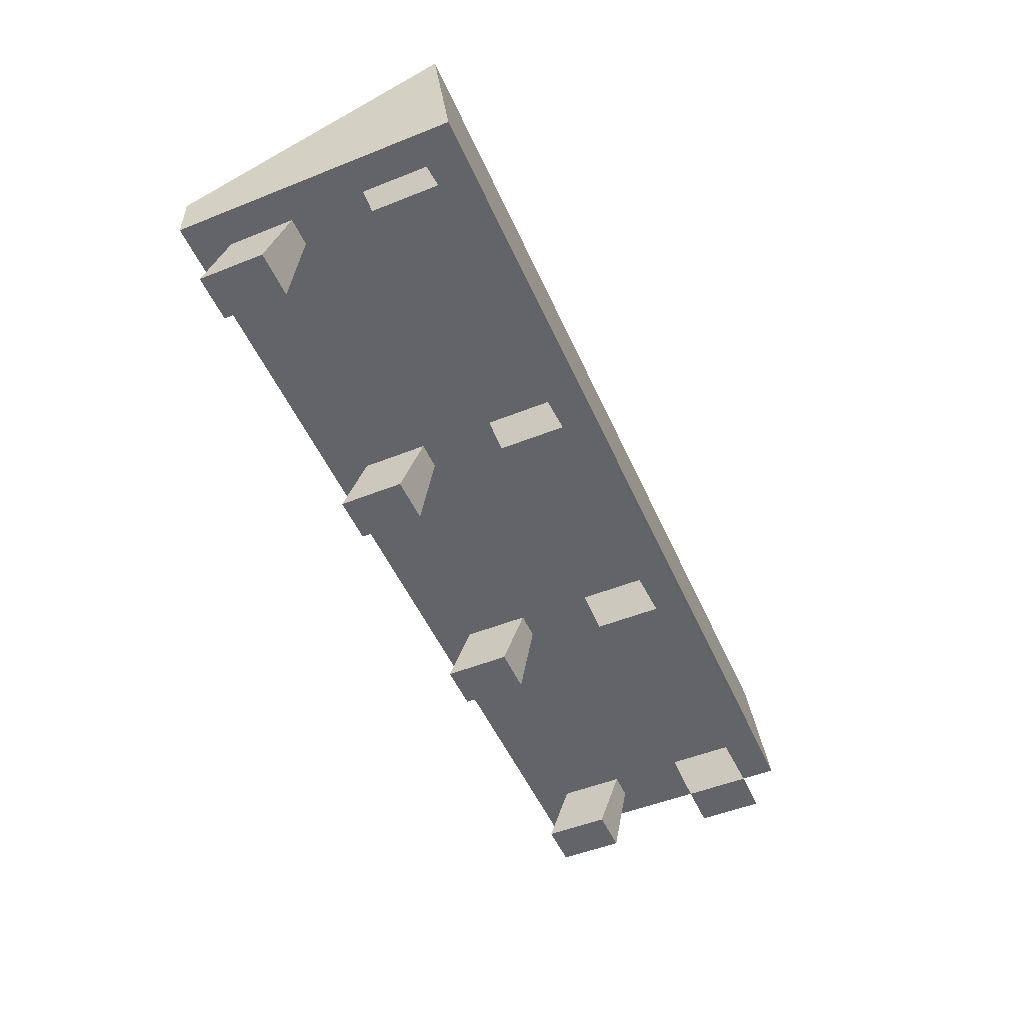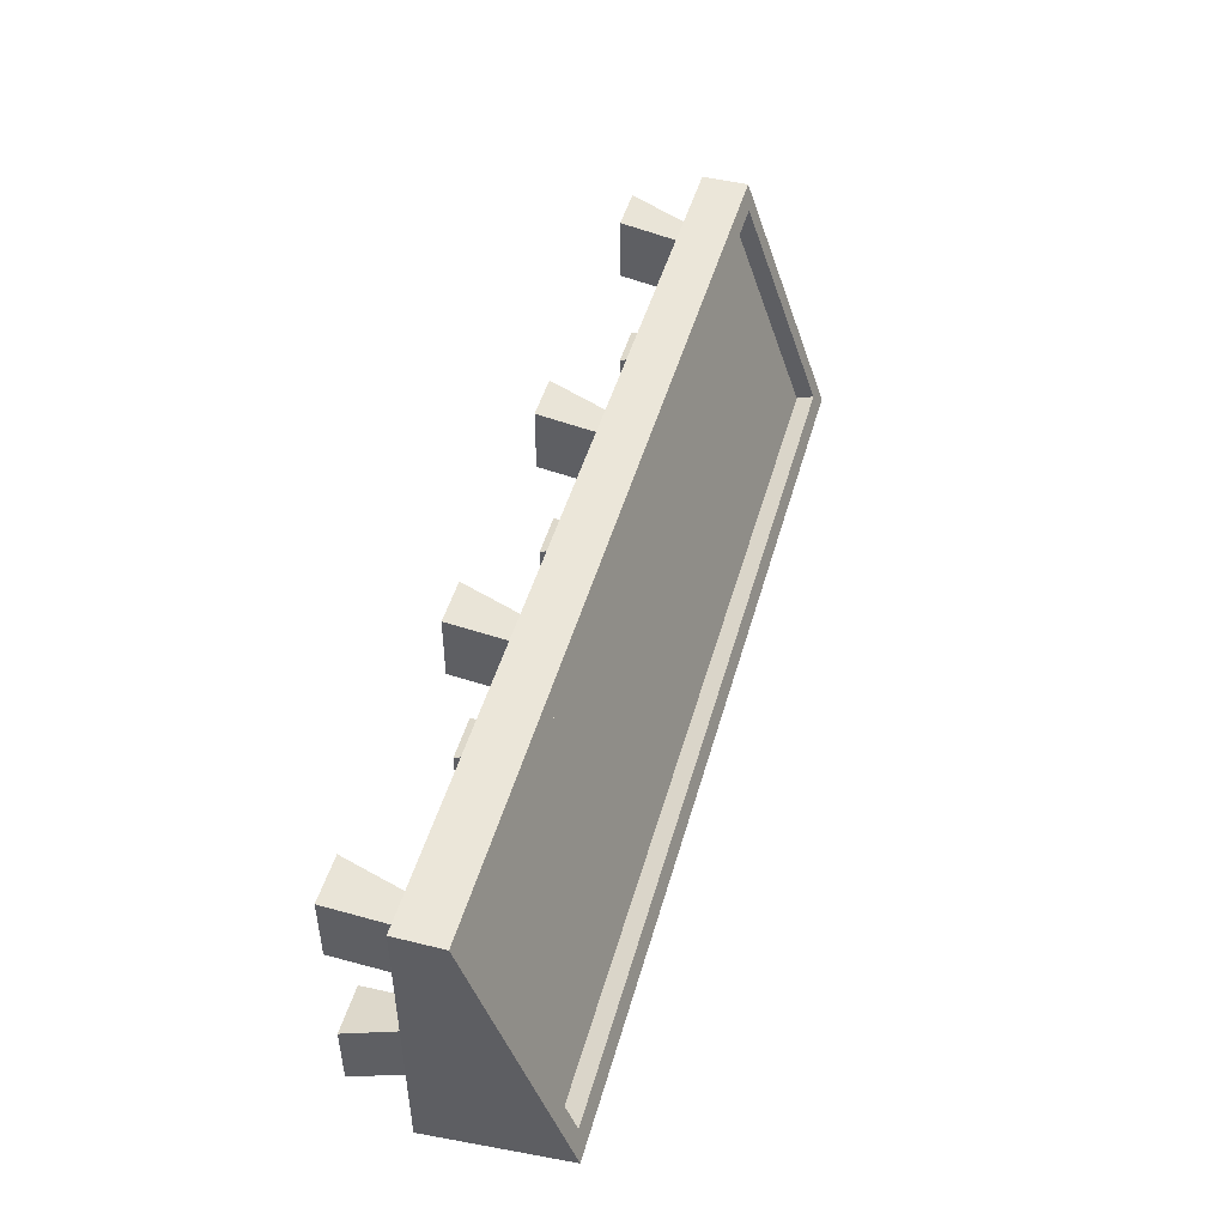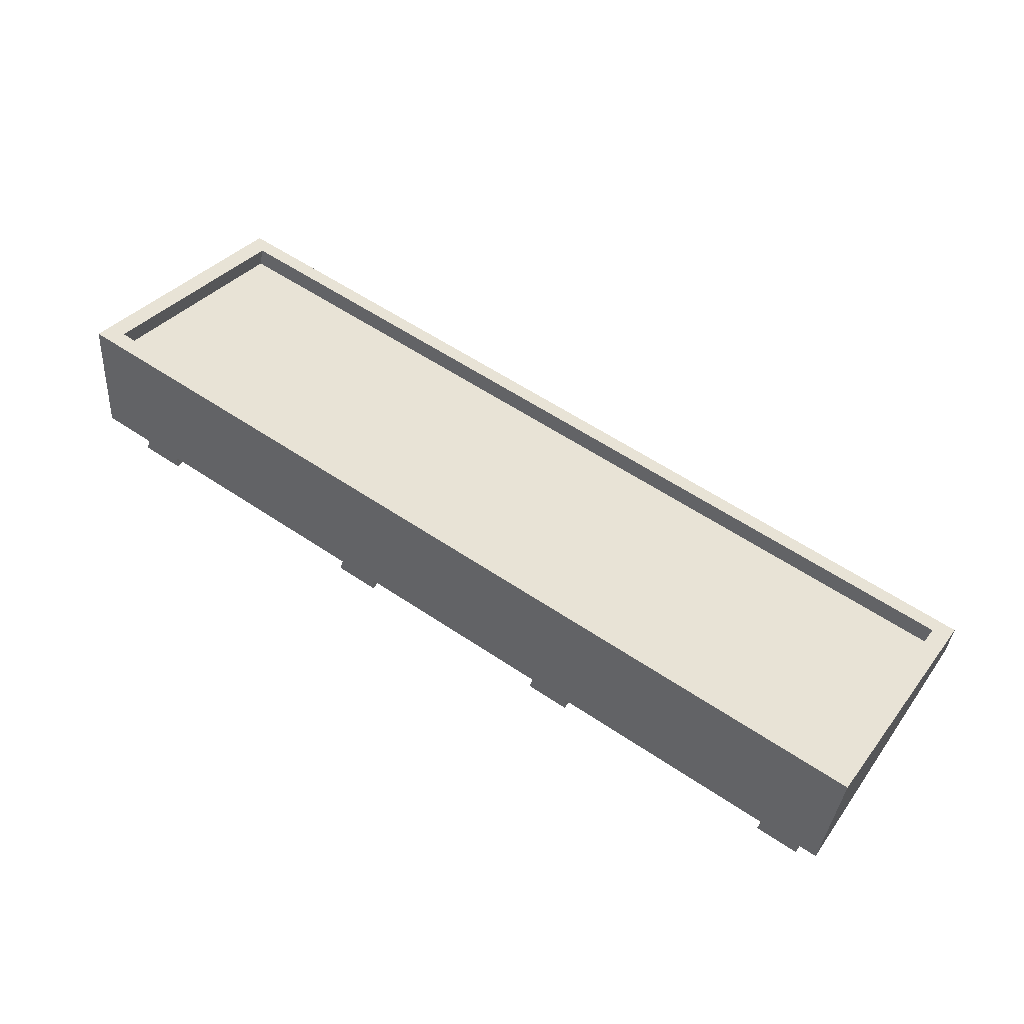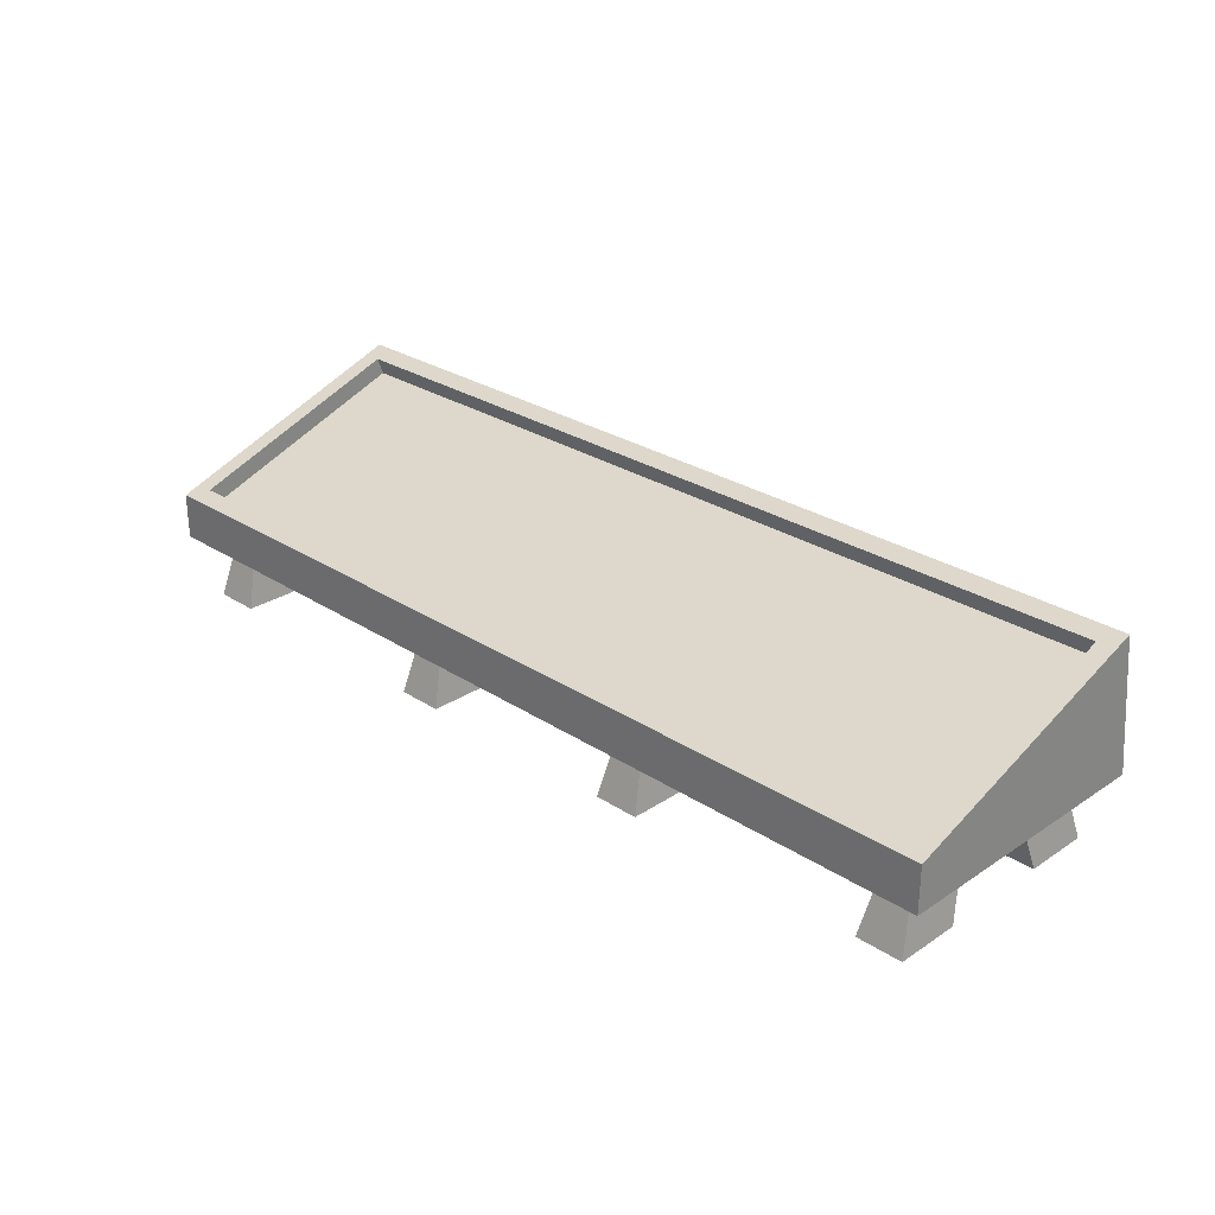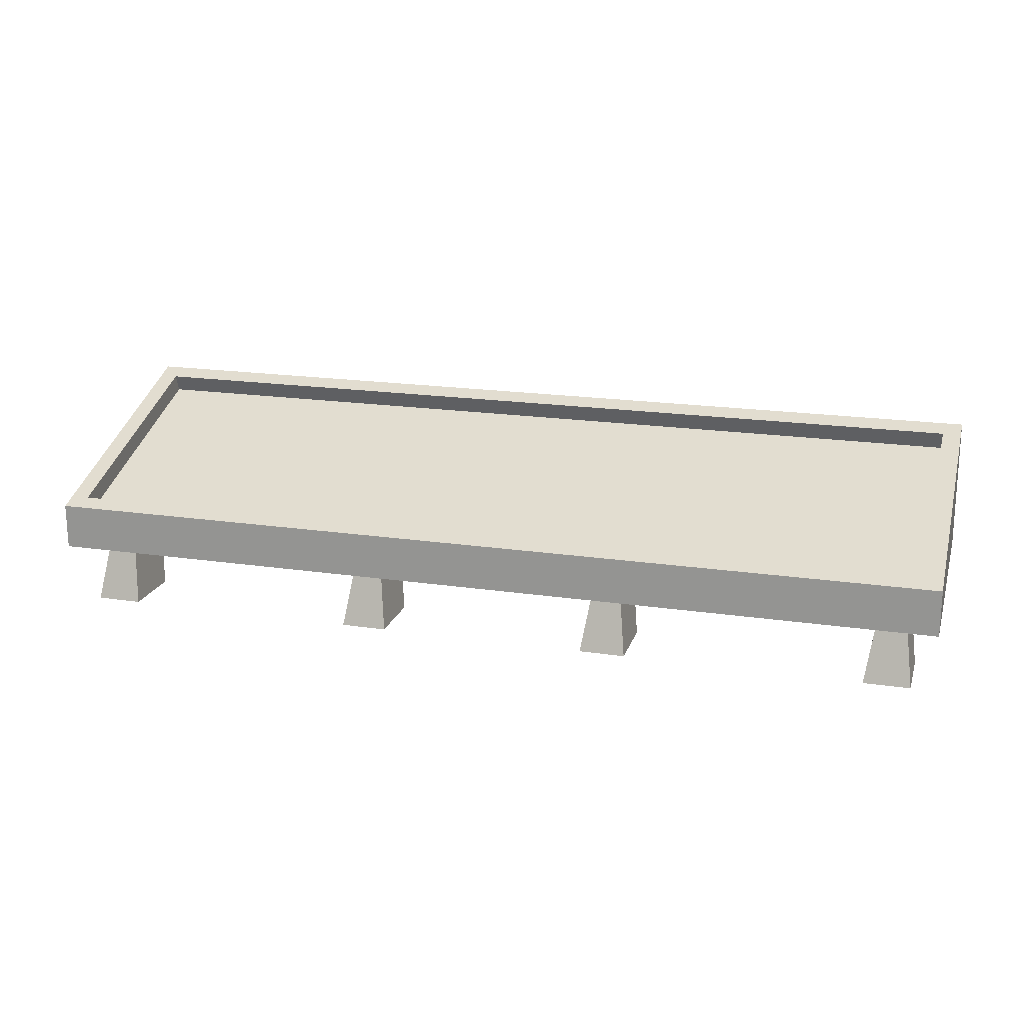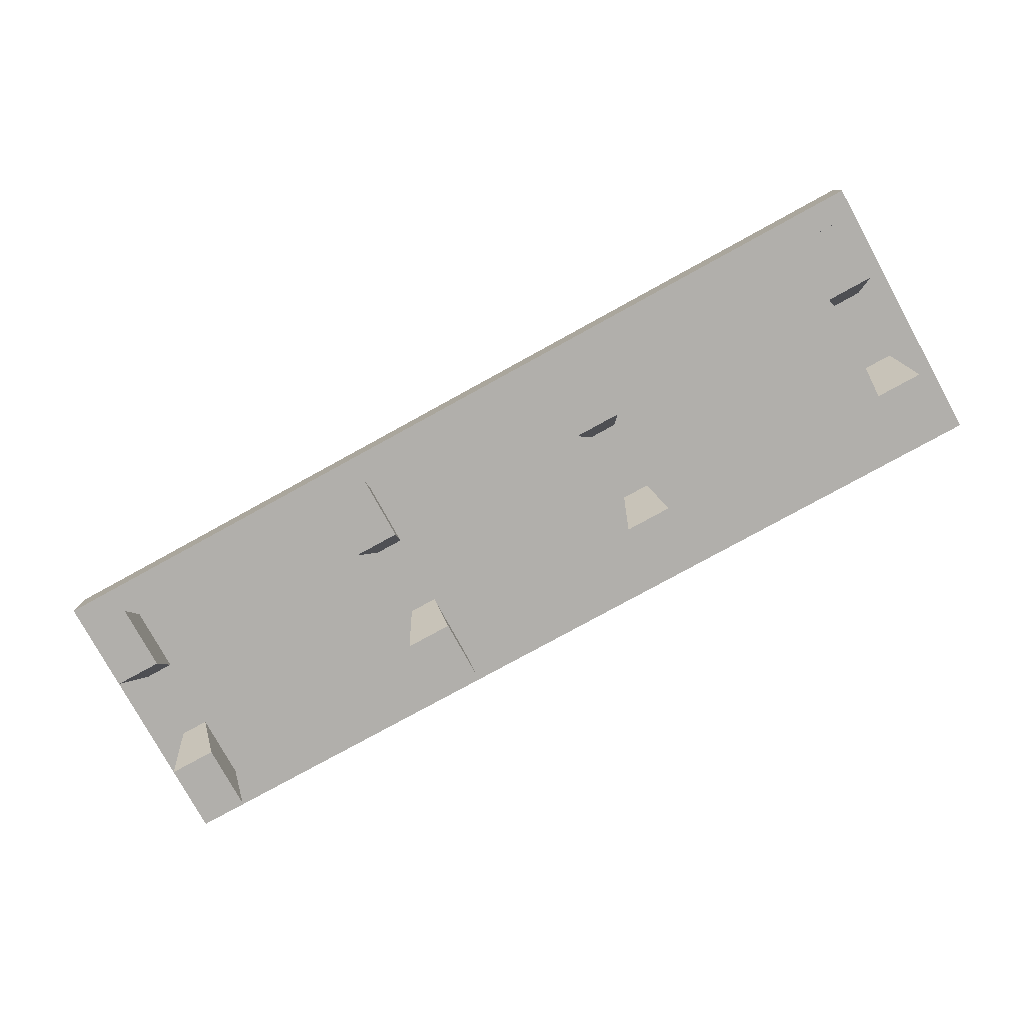
<metadata>
{"format":"obj","ext":"obj","renderer":"f3d","projection":"perspective","resolution":1024,"background":"white","views":[{"elev":-51.2,"azim":113.5,"up":"+Y"},{"elev":47.4,"azim":105.5,"up":"+Z"},{"elev":58.6,"azim":-145.3,"up":"+Y"},{"elev":27.6,"azim":44.8,"up":"+Y"},{"elev":18.8,"azim":15.9,"up":"+Y"},{"elev":-78.3,"azim":28.8,"up":"+Y"}]}
</metadata>
<code>
o NW_CITY_MARKETSTALL_FOOD_01
v 2.5 -0.7163 0.7826
v -2.5 0.03372 -0.6174
v 2.5 0.03372 -0.6174
v -2.5 -0.7163 0.7826
v 0.775 -0.7163 -0.1674
v 0.825 -1.066 -0.6174
v 0.575 -1.066 -0.2674
v -0.775 -0.7163 -0.1674
v -0.825 -1.066 -0.6174
v -0.575 -1.066 -0.2674
v -0.775 -0.7163 0.2326
v -0.825 -1.066 0.6826
v -0.575 -1.066 0.3326
v 2.325 -0.7163 0.2326
v 2.375 -1.066 0.6826
v 2.125 -1.066 0.3326
v 2.5 -0.7163 -0.7174
v -2.5 -0.7163 -0.7174
v 2.175 -0.7163 -0.1674
v 2.325 -0.7163 -0.5174
v 2.375 -1.066 -0.6174
v -2.175 -0.7163 -0.1674
v -2.325 -0.7163 -0.5174
v -2.375 -1.066 -0.6174
v -2.125 -1.066 -0.2674
v 2.125 -1.066 -0.2674
v 0.625 -0.7163 0.2326
v 0.775 -0.7163 0.5826
v 0.825 -1.066 0.6826
v 0.575 -1.066 0.3326
v -2.175 -0.7163 0.2326
v -2.325 -0.7163 0.5826
v -2.125 -1.066 0.3326
v -2.375 -1.066 0.6826
v -2.375 -1.066 -0.2674
v -0.825 -1.066 0.3326
v -2.375 -1.066 0.3326
v 0.825 -1.066 0.3326
v 2.375 -1.066 0.3326
v 0.825 -1.066 -0.2674
v 2.375 -1.066 -0.2674
v -0.825 -1.066 -0.2674
v 2.125 -1.066 -0.6174
v 0.575 -1.066 0.6826
v -2.125 -1.066 -0.6174
v -2.125 -1.066 0.6826
v 0.575 -1.066 -0.6174
v 0.625 -0.7163 -0.5174
v -0.575 -1.066 0.6826
v -0.625 -0.7163 0.5826
v 2.125 -1.066 0.6826
v 2.175 -0.7163 0.5826
v -0.575 -1.066 -0.6174
v -0.625 -0.7163 -0.5174
v -2.5 -0.4663 0.7826
v 2.5 -0.4663 0.7826
v 0.625 -0.7163 -0.1674
v 2.325 -0.7163 -0.1674
v -0.625 -0.7163 0.2326
v -2.325 -0.7163 0.2326
v 2.175 -0.7163 0.2326
v -2.325 -0.7163 -0.1674
v 0.775 -0.7163 0.2326
v -0.625 -0.7163 -0.1674
v 0.775 -0.7163 -0.5174
v -0.775 -0.7163 0.5826
v 0.625 -0.7163 0.5826
v -0.775 -0.7163 -0.5174
v 2.325 -0.7163 0.5826
v -2.175 -0.7163 -0.5174
v -2.175 -0.7163 0.5826
v 2.175 -0.7163 -0.5174
v -2.4 -0.09557 -0.5528
v -2.4 -0.001399 -0.5192
v 2.4 -0.09557 -0.5528
v 2.4 -0.001399 -0.5192
v 2.4 -0.5283 0.6588
v 2.4 -0.4341 0.6925
v -2.4 -0.5283 0.6588
v -2.4 -0.4341 0.6925
f 79 77 75
f 75 73 79
f 17 1 4
f 4 18 17
f 40 57 7
f 48 7 57
f 42 10 64
f 54 64 10
f 36 59 13
f 50 13 59
f 39 16 61
f 52 61 16
f 1 17 3
f 2 3 17
f 17 18 2
f 55 2 18
f 58 21 20
f 26 72 43
f 62 23 24
f 25 45 70
f 35 25 22
f 70 22 25
f 41 19 26
f 72 26 19
f 63 28 29
f 30 44 67
f 38 30 27
f 67 27 30
f 37 31 33
f 71 33 31
f 60 34 32
f 33 71 46
f 45 25 35
f 24 35 62
f 49 36 13
f 12 11 36
f 46 37 33
f 34 60 37
f 44 30 38
f 29 38 63
f 51 16 39
f 15 39 14
f 47 40 7
f 6 5 40
f 43 41 26
f 21 58 41
f 53 10 42
f 9 42 8
f 41 43 21
f 43 20 21
f 38 29 44
f 44 29 28
f 35 24 45
f 45 24 23
f 37 46 34
f 46 32 34
f 40 47 6
f 5 6 65
f 7 48 47
f 47 65 6
f 36 49 12
f 11 12 66
f 13 50 49
f 49 66 12
f 39 15 51
f 14 69 15
f 16 51 52
f 51 15 69
f 42 9 53
f 8 68 9
f 10 53 54
f 53 9 68
f 56 55 4
f 18 4 55
f 4 1 56
f 3 56 1
f 57 40 5
f 19 41 58
f 59 36 11
f 31 37 60
f 61 14 39
f 22 62 35
f 27 63 38
f 64 8 42
f 65 47 48
f 66 49 50
f 28 67 44
f 68 54 53
f 69 52 51
f 23 70 45
f 32 46 71
f 20 43 72
f 80 74 2
f 3 2 74
f 76 74 73
f 79 73 74
f 74 76 3
f 56 3 76
f 78 76 75
f 73 75 76
f 76 78 56
f 55 56 78
f 80 78 77
f 75 77 78
f 2 55 80
f 78 80 55
f 77 79 80
f 74 80 79

</code>
